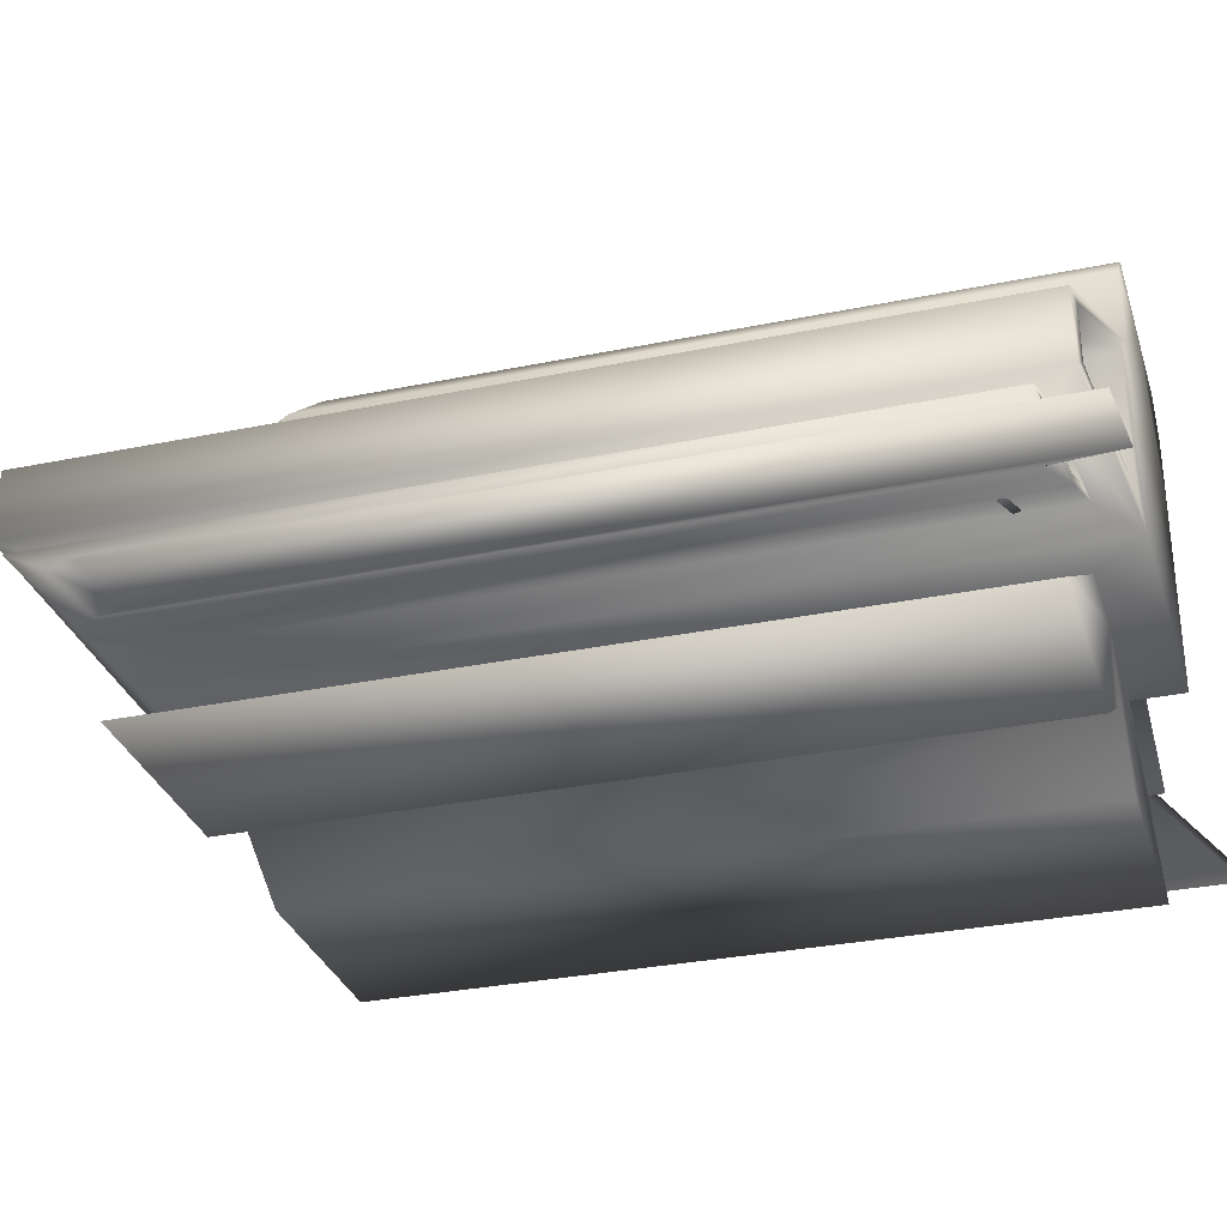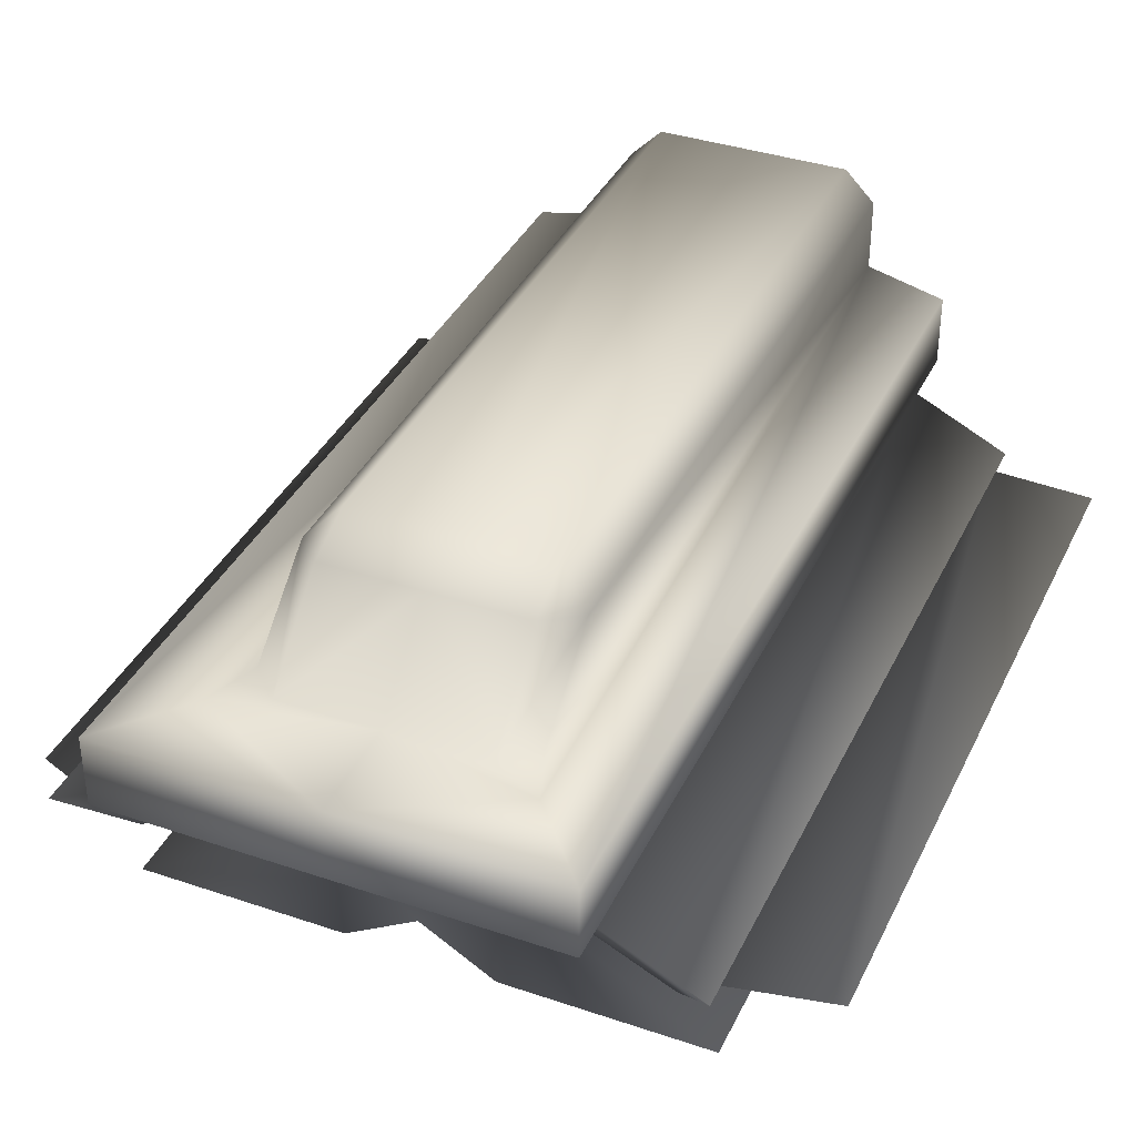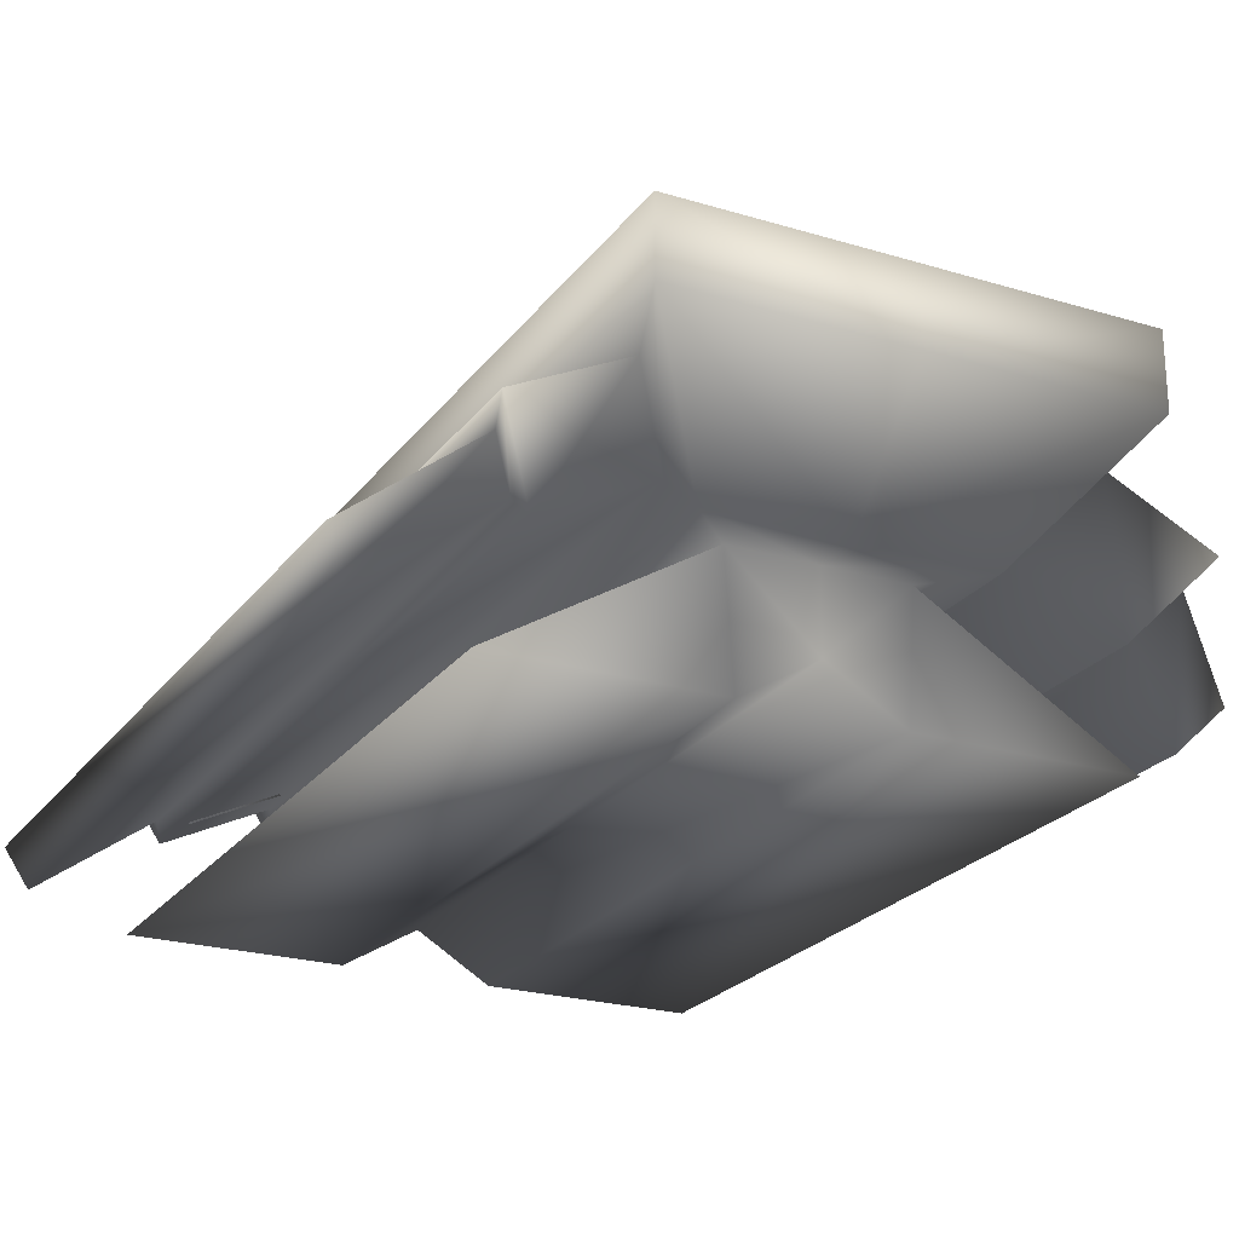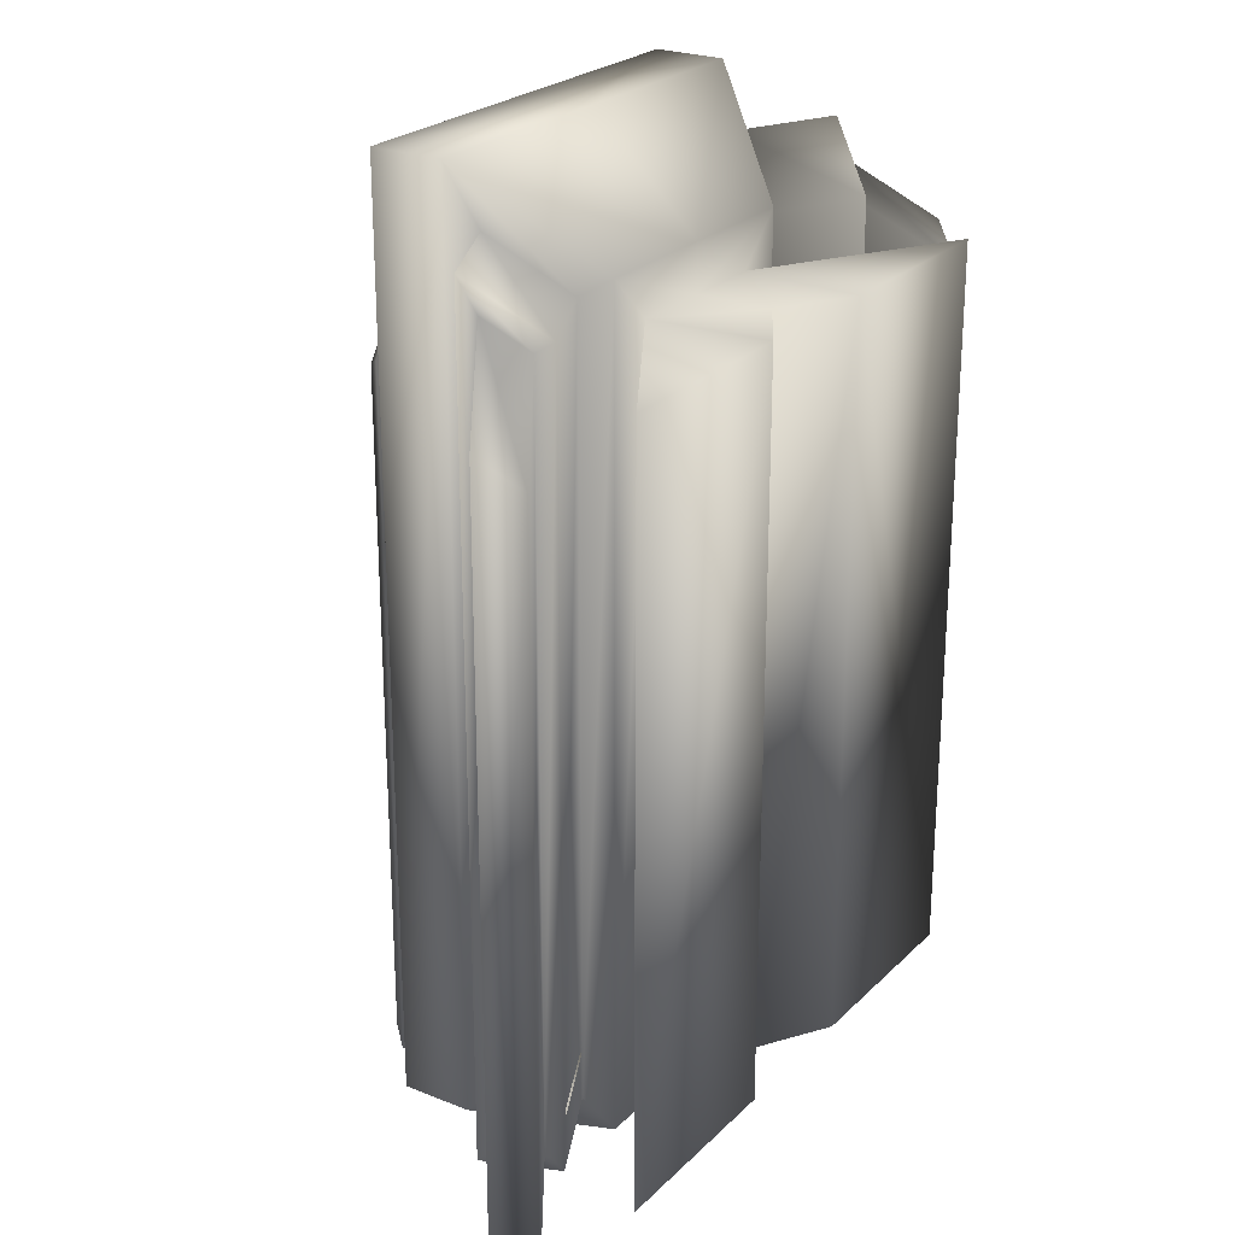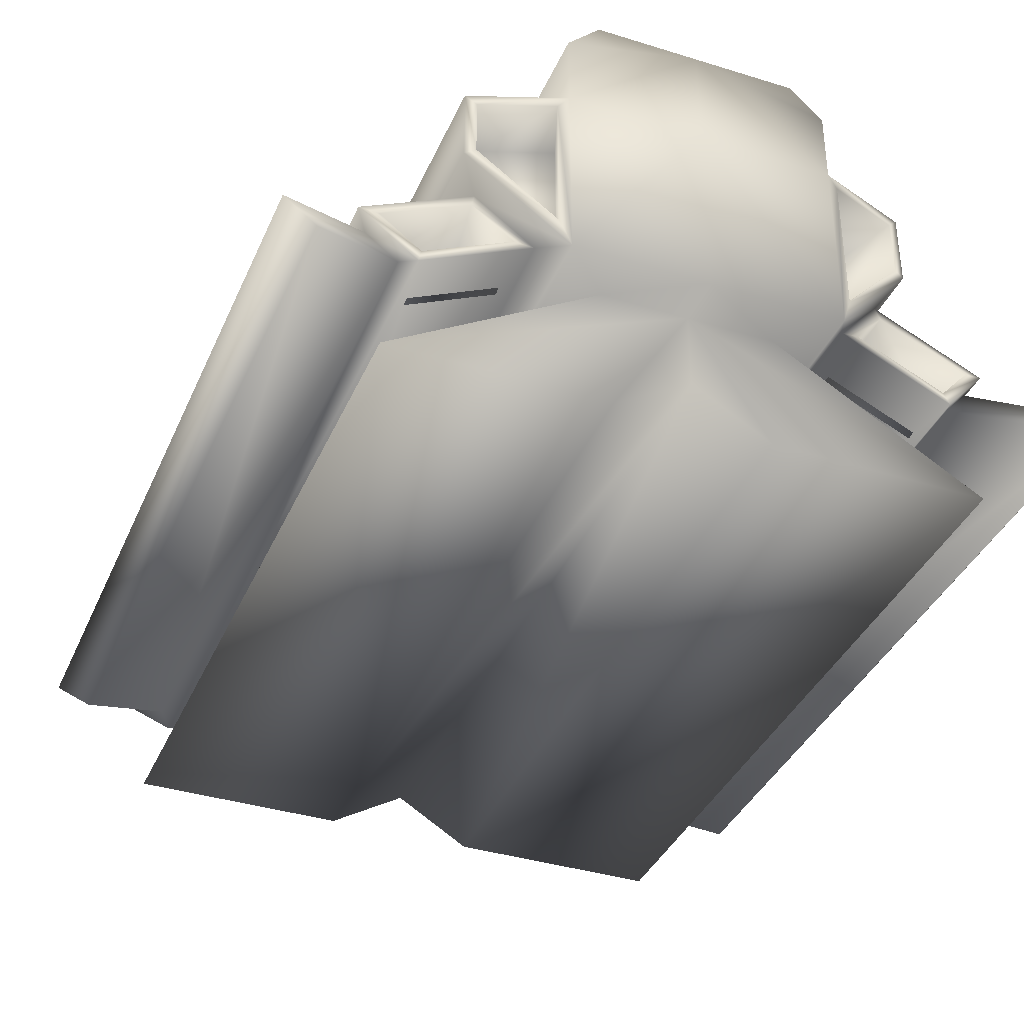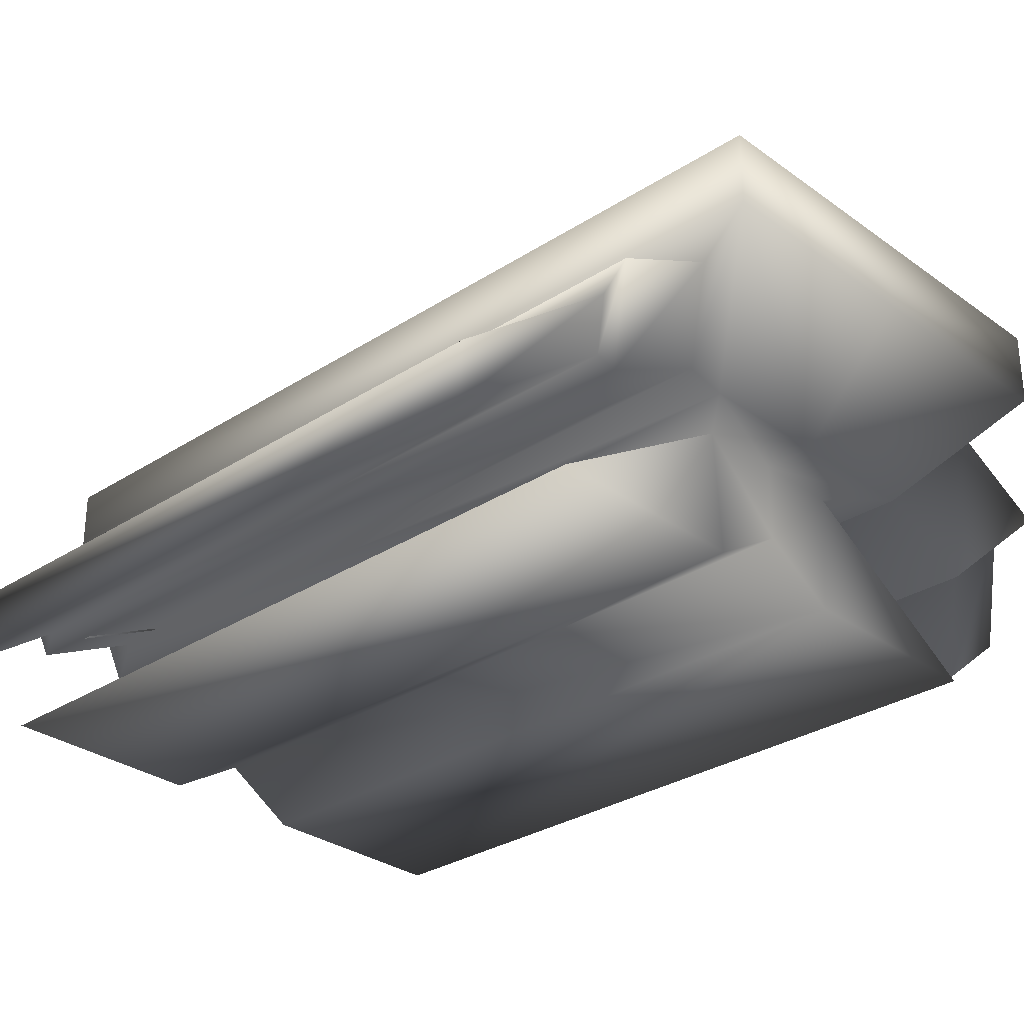
<metadata>
{"format":"obj","ext":"obj","renderer":"f3d","projection":"perspective","resolution":1024,"background":"white","views":[{"elev":-30.9,"azim":106.5,"up":"+Y"},{"elev":37.3,"azim":23.5,"up":"+Y"},{"elev":-23.4,"azim":-27.1,"up":"+Y"},{"elev":24.3,"azim":-56.7,"up":"+Z"},{"elev":-37.4,"azim":158.3,"up":"+Y"},{"elev":-30.0,"azim":-46.6,"up":"+Y"}]}
</metadata>
<code>
v  46.38 -142.7 265.4
v  46.38 -142.7 -199.7
v  175.9 -142.7 -199.7
v  175.9 -142.7 265.4
v  135.8 0 359.9
v  135.8 0 -209.6
v  135.8 44.99 -209.6
v  135.8 44.99 359.9
v  80.93 -67.65 -229.3
v  0 -67.65 -229.3
v  0 44.99 -229.3
v  80.93 44.99 -229.3
v  61.53 44.99 295.1
v  61.53 96.3 243
v  0 96.3 243
v  0 44.99 295.1
v  80.93 90.51 -229.3
v  80.93 90.51 221.2
v  80.93 44.99 275.7
v  223.7 -112.5 233.6
v  223.7 -112.5 -238.2
v  240.8 -91.38 -232
v  240.8 -91.38 253.8
v  75.11 -49.45 -193.2
v  75.11 38.23 -193.2
v  117.3 38.23 -178
v  117.3 2.515 -178
v  93.46 44.99 309.9
v  0 44.99 359.9
v  80.93 -67.65 295.1
v  92.93 -52.86 -205.5
v  92.93 -52.86 285.5
v  123.8 -14.79 -194.3
v  123.8 -14.79 322
v  158.7 -84.81 -205.5
v  158.7 -84.81 285.5
v  100.7 -57.82 -168.7
v  122.4 -31.13 -160.9
v  174.6 -56.52 -160.9
v  153 -83.2 -168.7
v  189.6 -46.75 322
v  189.6 -46.75 -194.3
v  165.6 -76.32 -191.8
v  165.6 -76.32 280
v  182.7 -55.24 -185.6
v  182.7 -55.24 300.2
v  51.27 -67.65 265.4
v  51.27 -67.65 -199.7
v  0 -67.65 295.1
v  0 -67.65 265.4
v  0 -114.8 265.4
v  126 -23.77 -196
v  104.3 -50.45 -203.8
v  178.2 -49.15 -196
v  156.6 -75.83 -203.8
v  87.29 38.23 -227
v  87.29 -49.45 -227
v  129.5 38.23 -211.8
v  129.5 2.515 -211.8
v  61.53 109.9 209.8
v  61.53 109.9 -229.3
v  0 109.9 209.8
v  0 109.9 -229.3
v  0 0 359.9
v  0 -67.65 -199.7
v  0 -114.8 -199.7
v  -46.38 -142.7 265.4
v  -175.9 -142.7 265.4
v  -175.9 -142.7 -199.7
v  -46.38 -142.7 -199.7
v  -135.8 0 359.9
v  -135.8 44.99 359.9
v  -135.8 44.99 -209.6
v  -135.8 0 -209.6
v  -80.93 -67.65 -229.3
v  -80.93 44.99 -229.3
v  -61.53 44.99 295.1
v  -61.53 96.3 243
v  -80.93 44.99 275.7
v  -80.93 90.51 221.2
v  -80.93 90.51 -229.3
v  -223.7 -112.5 233.6
v  -240.8 -91.38 253.8
v  -240.8 -91.38 -232
v  -223.7 -112.5 -238.2
v  -75.11 -49.45 -193.2
v  -117.3 2.515 -178
v  -117.3 38.23 -178
v  -75.11 38.23 -193.2
v  -93.46 44.99 309.9
v  -80.93 -67.65 295.1
v  -92.93 -52.86 285.5
v  -92.93 -52.86 -205.5
v  -123.8 -14.79 -194.3
v  -123.8 -14.79 322
v  -158.7 -84.81 285.5
v  -158.7 -84.81 -205.5
v  -100.7 -57.82 -168.7
v  -153 -83.2 -168.7
v  -174.6 -56.52 -160.9
v  -122.4 -31.13 -160.9
v  -189.6 -46.75 -194.3
v  -189.6 -46.75 322
v  -165.6 -76.32 280
v  -165.6 -76.32 -191.8
v  -182.7 -55.24 -185.6
v  -182.7 -55.24 300.2
v  -51.27 -67.65 -199.7
v  -51.27 -67.65 265.4
v  -104.3 -50.45 -203.8
v  -126 -23.77 -196
v  -178.2 -49.15 -196
v  -156.6 -75.83 -203.8
v  -87.29 -49.45 -227
v  -87.29 38.23 -227
v  -129.5 38.23 -211.8
v  -129.5 2.515 -211.8
v  -61.53 109.9 209.8
v  -61.53 109.9 -229.3
o FedTransport
g FedTransport
f 1 2 3 4
f 5 6 7 8
f 9 10 11 12
f 13 14 15 16
f 12 17 18 19
f 20 21 22 23
f 24 25 26 27
f 12 19 28 8 7
f 28 13 16 29 8
f 30 9 31 32
f 9 6 33 31
f 6 5 34 33
f 5 30 32 34
f 32 31 35 36
f 37 38 39 40
f 33 34 41 42
f 34 32 36 41
f 36 35 43 44
f 35 42 45 43
f 42 41 46 45
f 41 36 44 46
f 44 43 21 20
f 43 45 22 21
f 45 46 23 22
f 46 44 20 23
f 9 30 47 48
f 30 49 50 47
f 48 47 4 3
f 47 50 51 1 4
f 31 33 52 53
f 33 42 54 52
f 42 35 55 54
f 35 31 53 55
f 53 52 38 37
f 52 54 39 38
f 54 55 40 39
f 55 53 37 40
f 9 12 56 57
f 12 7 58 56
f 7 6 59 58
f 6 9 57 59
f 57 56 25 24
f 56 58 26 25
f 58 59 27 26
f 59 57 24 27
f 14 18 60
f 13 28 19
f 60 18 17 61
f 13 19 18 14
f 62 60 61 63
f 64 5 8 29
f 63 61 17 12 11
f 49 30 5 64
f 10 9 48 65
f 66 2 1 51
f 65 48 3 2 66
f 15 14 60 62
f 67 68 69 70
f 71 72 73 74
f 75 76 11 10
f 77 16 15 78
f 76 79 80 81
f 82 83 84 85
f 86 87 88 89
f 76 73 72 90 79
f 90 72 29 16 77
f 91 92 93 75
f 75 93 94 74
f 74 94 95 71
f 71 95 92 91
f 92 96 97 93
f 98 99 100 101
f 94 102 103 95
f 95 103 96 92
f 96 104 105 97
f 97 105 106 102
f 102 106 107 103
f 103 107 104 96
f 104 82 85 105
f 105 85 84 106
f 106 84 83 107
f 107 83 82 104
f 75 108 109 91
f 91 109 50 49
f 108 69 68 109
f 109 68 67 51 50
f 93 110 111 94
f 94 111 112 102
f 102 112 113 97
f 97 113 110 93
f 110 98 101 111
f 111 101 100 112
f 112 100 99 113
f 113 99 98 110
f 75 114 115 76
f 76 115 116 73
f 73 116 117 74
f 74 117 114 75
f 114 86 89 115
f 115 89 88 116
f 116 88 87 117
f 117 87 86 114
f 78 118 80
f 77 79 90
f 118 119 81 80
f 77 78 80 79
f 62 63 119 118
f 64 29 72 71
f 63 11 76 81 119
f 49 64 71 91
f 10 65 108 75
f 66 51 67 70
f 65 66 70 69 108
f 15 62 118 78

</code>
